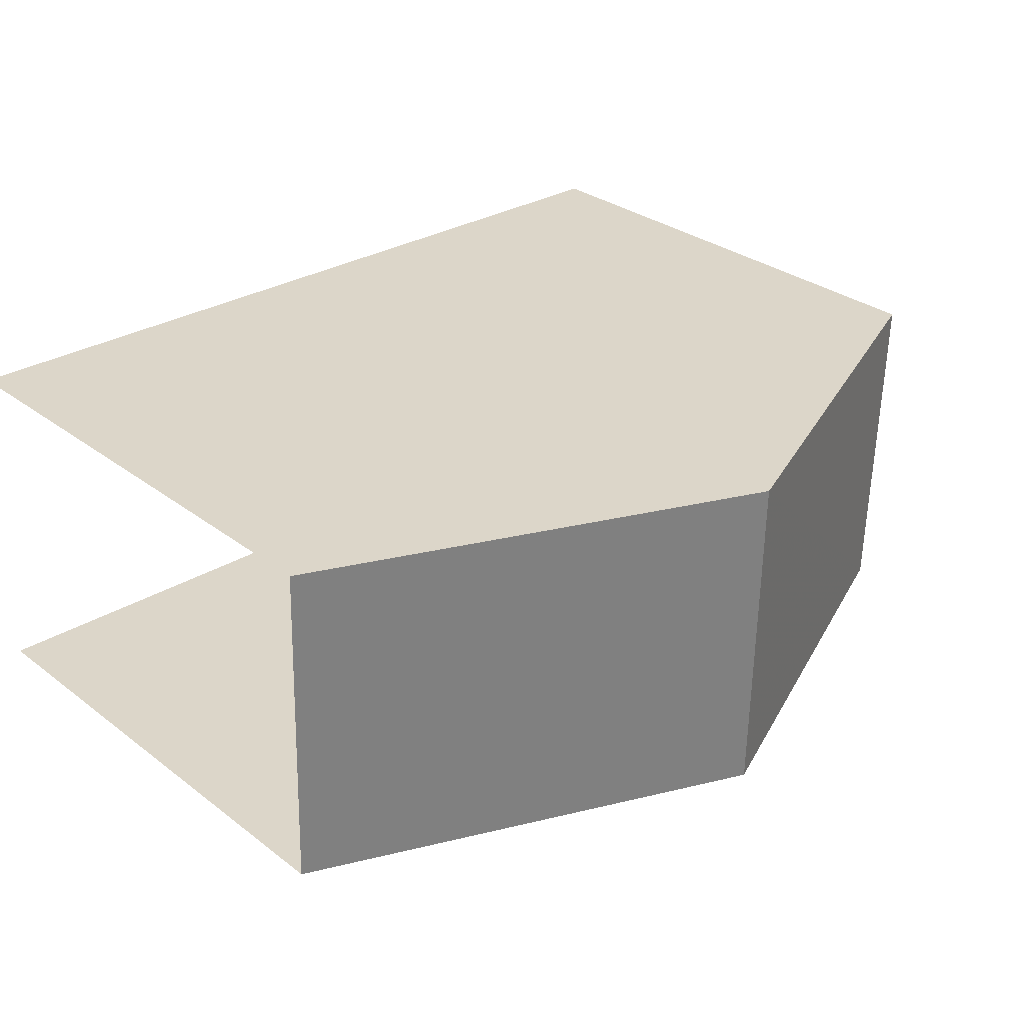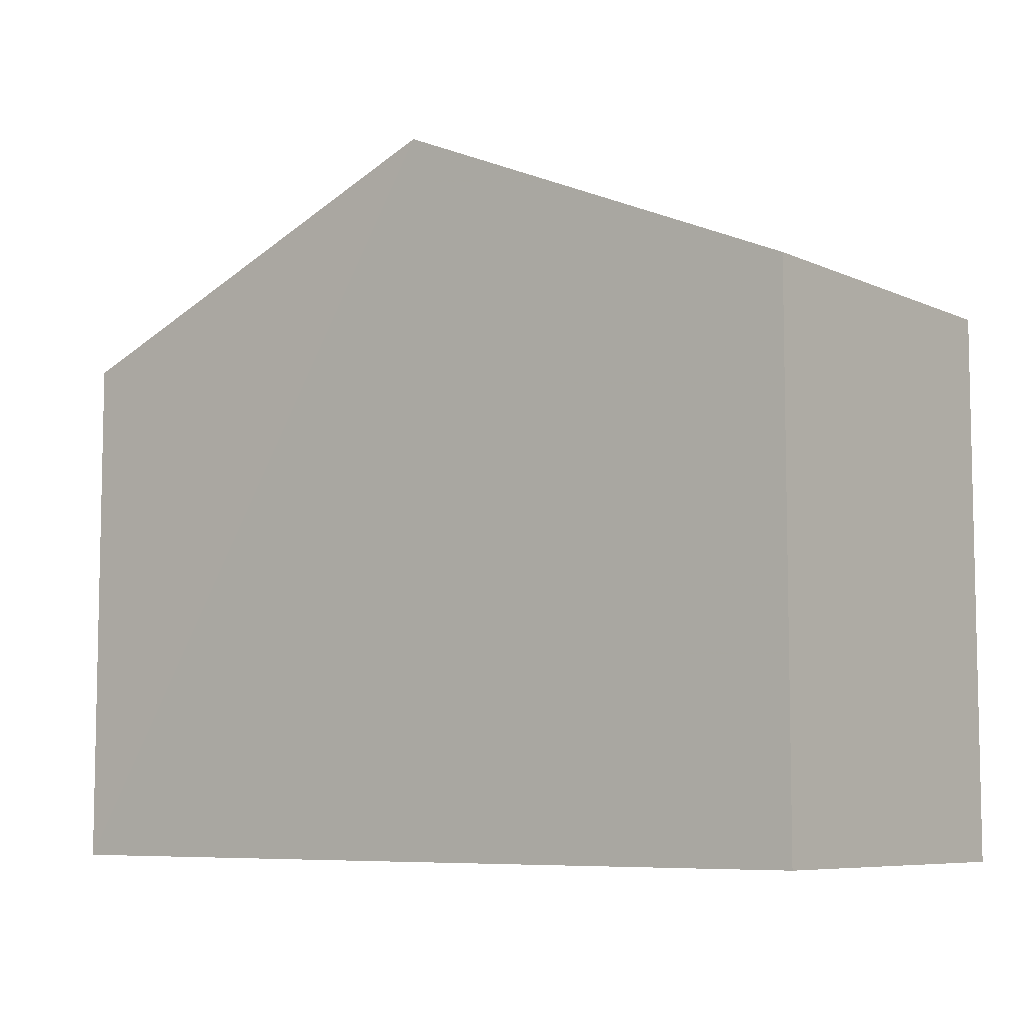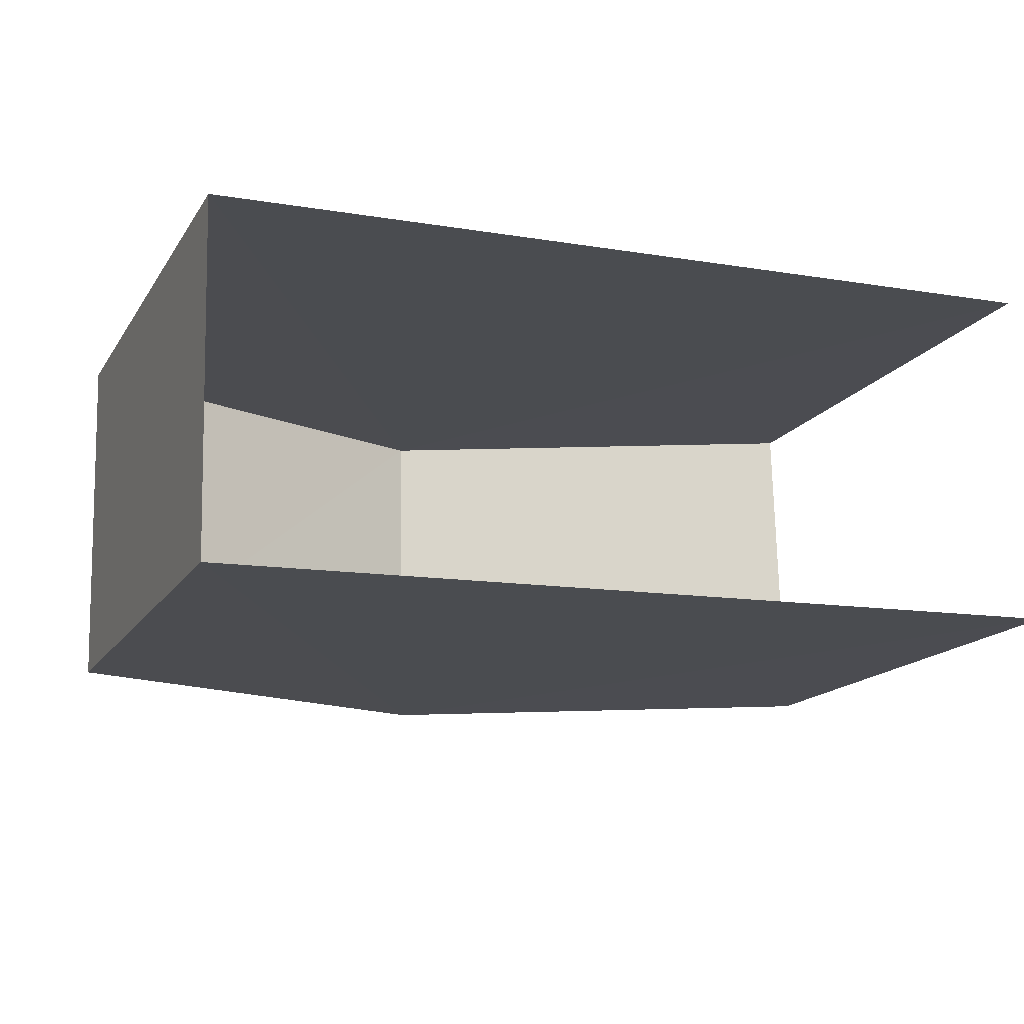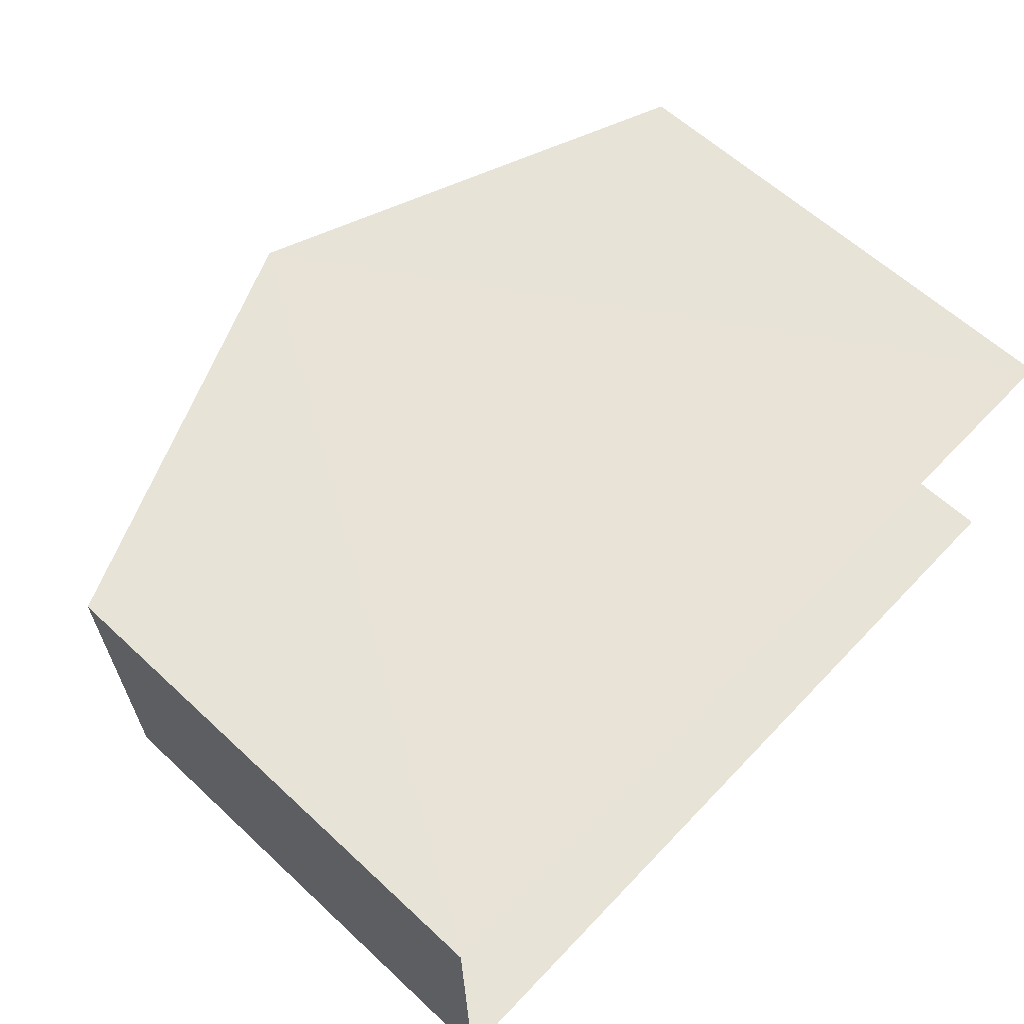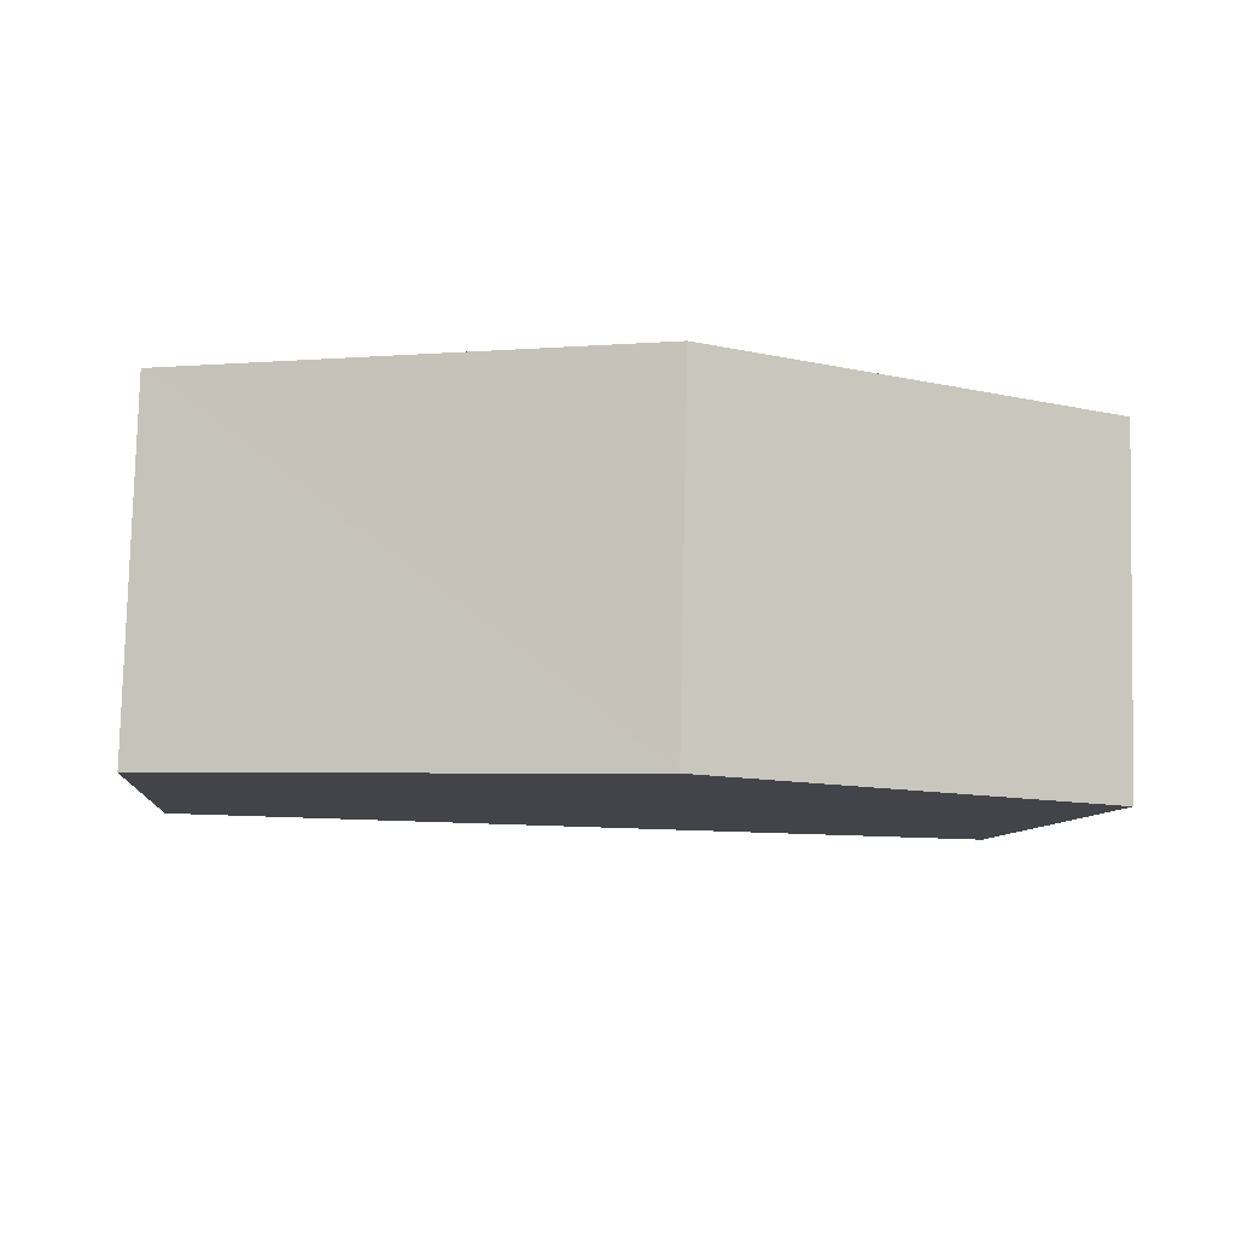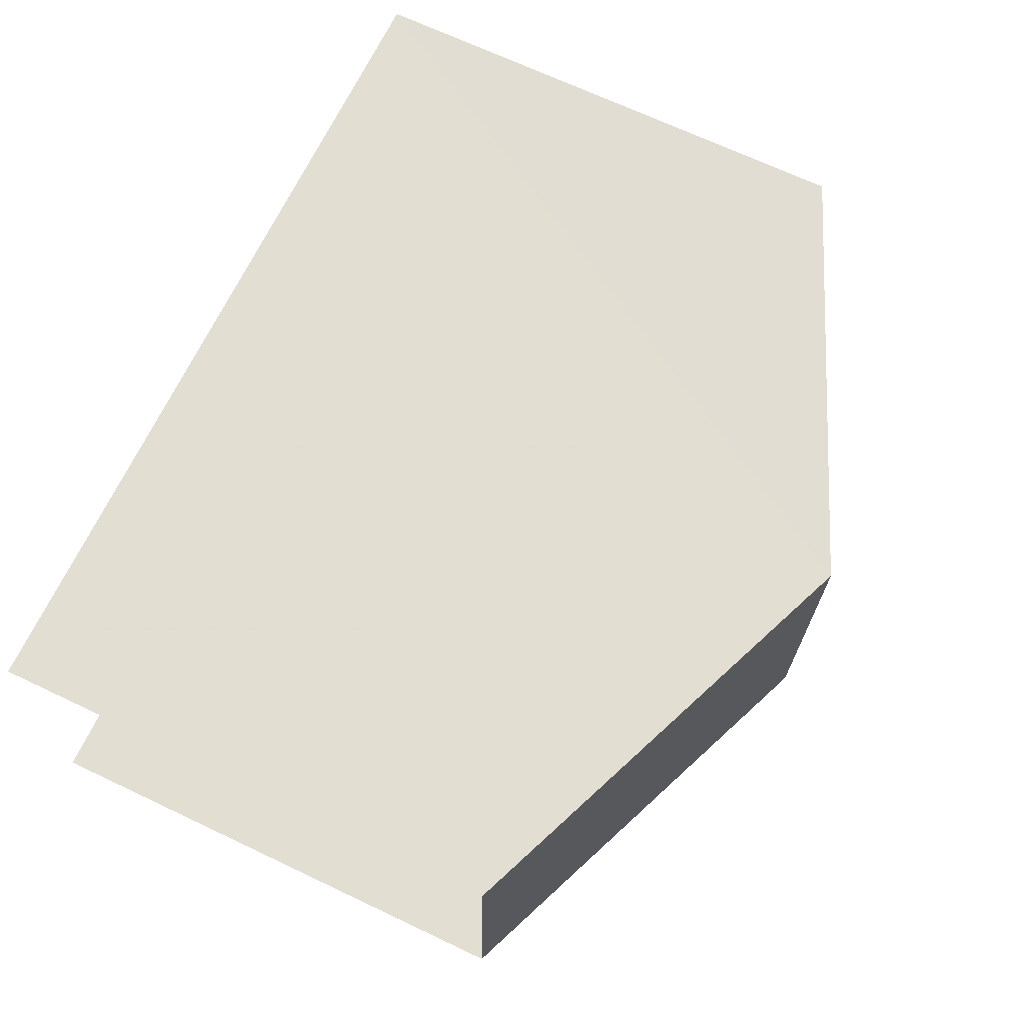
<metadata>
{"format":"obj","ext":"obj","renderer":"f3d","projection":"perspective","resolution":1024,"background":"white","views":[{"elev":31.0,"azim":-42.8,"up":"+Y"},{"elev":-7.4,"azim":37.3,"up":"+Z"},{"elev":-15.9,"azim":158.2,"up":"+Y"},{"elev":60.8,"azim":133.5,"up":"+Y"},{"elev":-8.2,"azim":-6.1,"up":"+Y"},{"elev":69.5,"azim":-64.7,"up":"+Y"}]}
</metadata>
<code>
v -3.735e+05 -1.053e+05 21.54
v -3.735e+05 -1.053e+05 21.54
v -3.735e+05 -1.053e+05 21.54
v -3.735e+05 -1.053e+05 21.54
v -3.735e+05 -1.053e+05 28.37
v -3.735e+05 -1.053e+05 28.37
v -3.735e+05 -1.053e+05 30.72
v -3.735e+05 -1.053e+05 30.72
v -3.735e+05 -1.053e+05 28.37
v -3.735e+05 -1.053e+05 28.37
f 1 2 3
f 4 1 3
f 6 3 2
f 6 5 3
f 5 6 7
f 8 5 7
f 9 10 8
f 7 9 8
f 6 2 7
f 2 1 7
f 1 9 7
f 9 1 4
f 10 9 4
f 10 4 8
f 4 3 8
f 3 5 8

</code>
